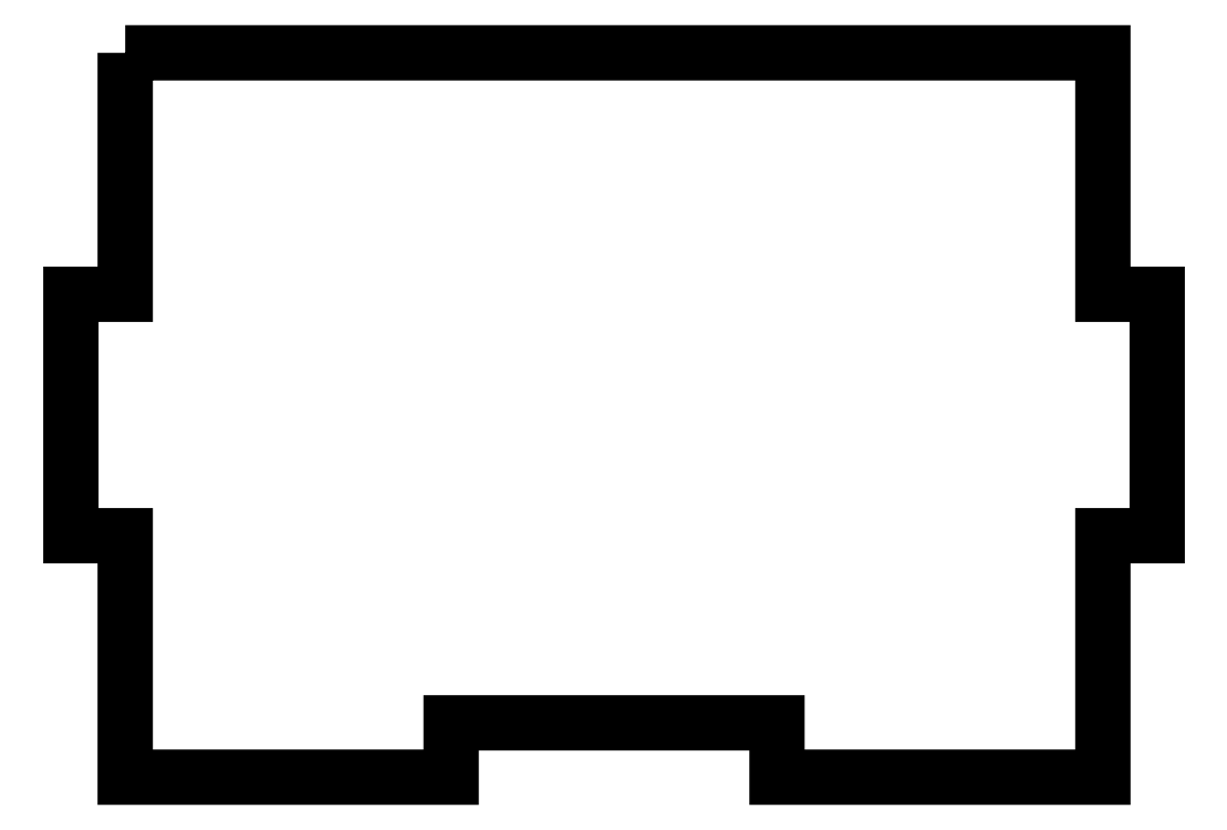
<metadata>
{"format":"dxf","ext":"dxf","renderer":"ezdxf+matplotlib","layout":"modelspace","background":"white","min_lineweight":24,"dpi":150}
</metadata>
<code>
0
SECTION
2
ENTITIES
0
POLYLINE
8
0
70
1
66
1
10
0
20
0
30
0
0
VERTEX
8
0
10
3
20
102
30
0
0
VERTEX
8
0
10
57
20
102
30
0
0
VERTEX
8
0
10
57
20
88.67
30
0
0
VERTEX
8
0
10
60
20
88.67
30
0
0
VERTEX
8
0
10
60
20
75.33
30
0
0
VERTEX
8
0
10
57
20
75.33
30
0
0
VERTEX
8
0
10
57
20
62
30
0
0
VERTEX
8
0
10
39
20
62
30
0
0
VERTEX
8
0
10
39
20
65
30
0
0
VERTEX
8
0
10
21
20
65
30
0
0
VERTEX
8
0
10
21
20
62
30
0
0
VERTEX
8
0
10
3
20
62
30
0
0
VERTEX
8
0
10
3
20
75.33
30
0
0
VERTEX
8
0
10
0
20
75.33
30
0
0
VERTEX
8
0
10
0
20
88.67
30
0
0
VERTEX
8
0
10
3
20
88.67
30
0
0
SEQEND
8
0
0
ENDSEC
0
EOF

</code>
